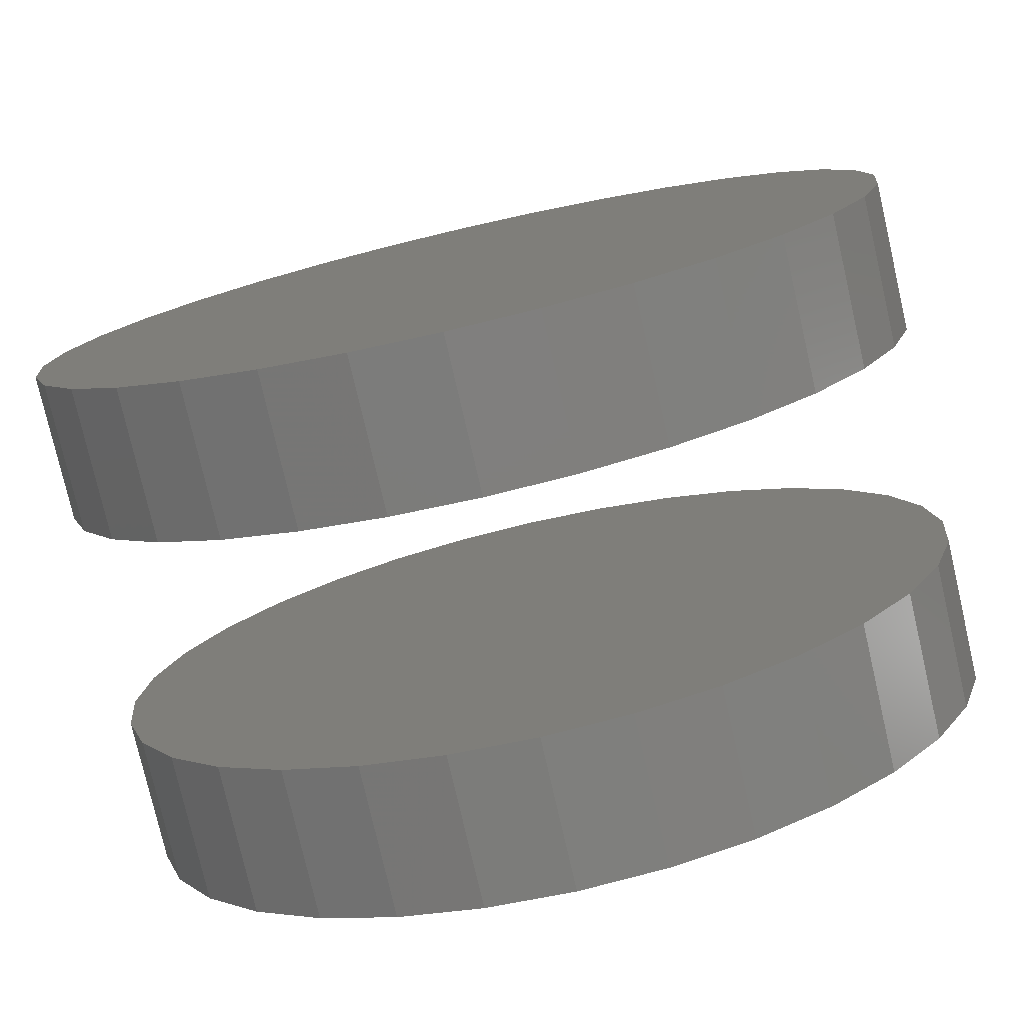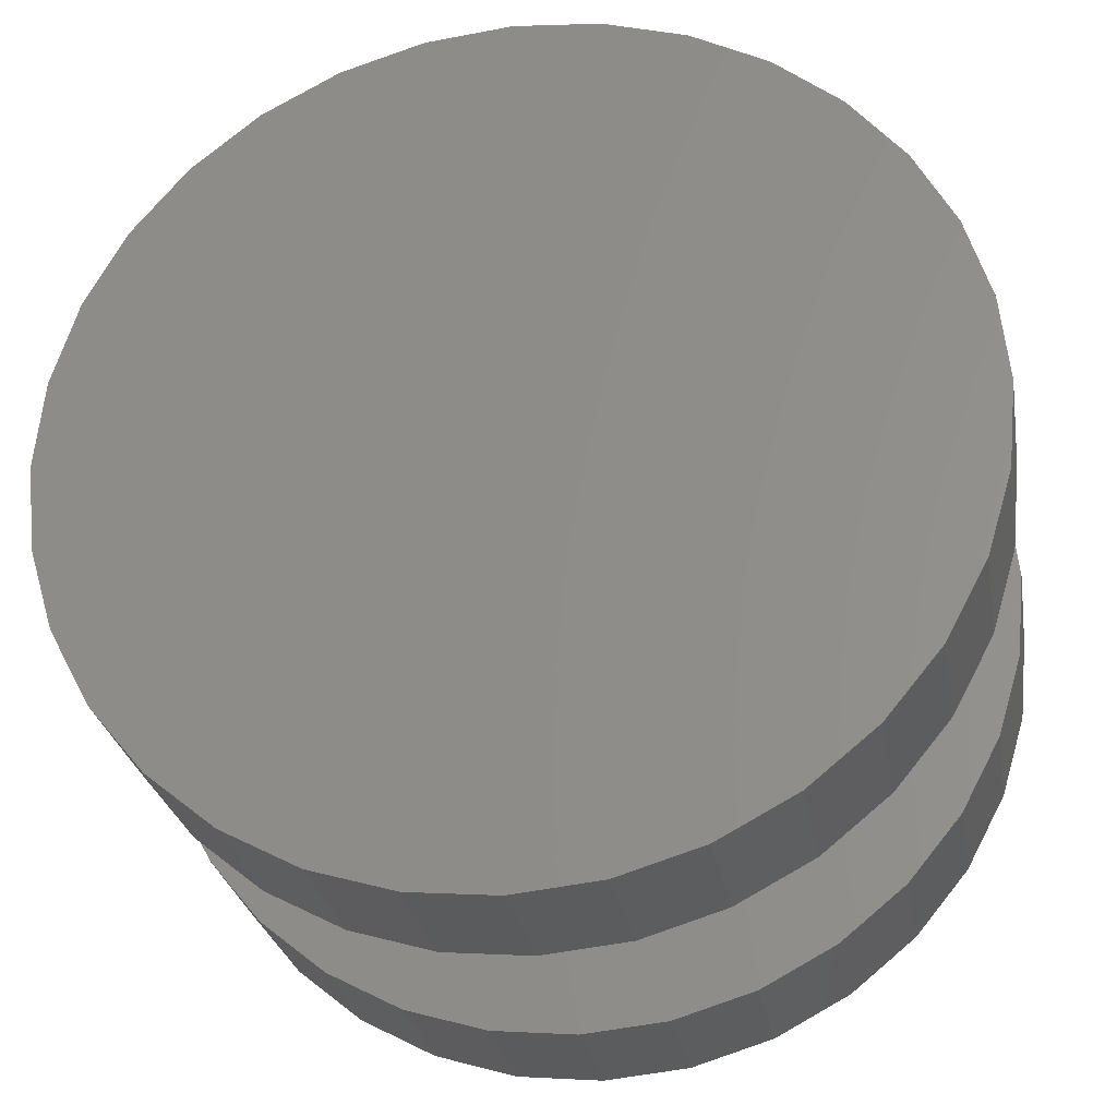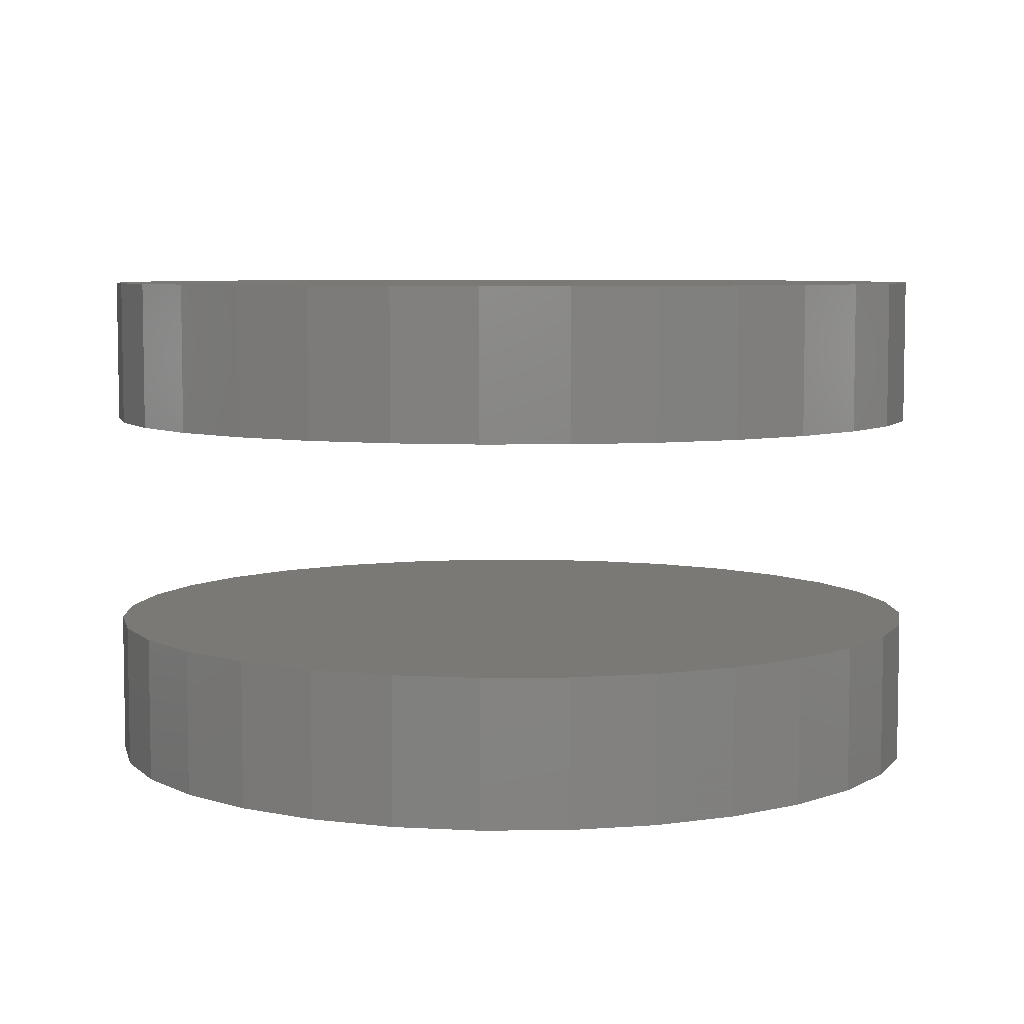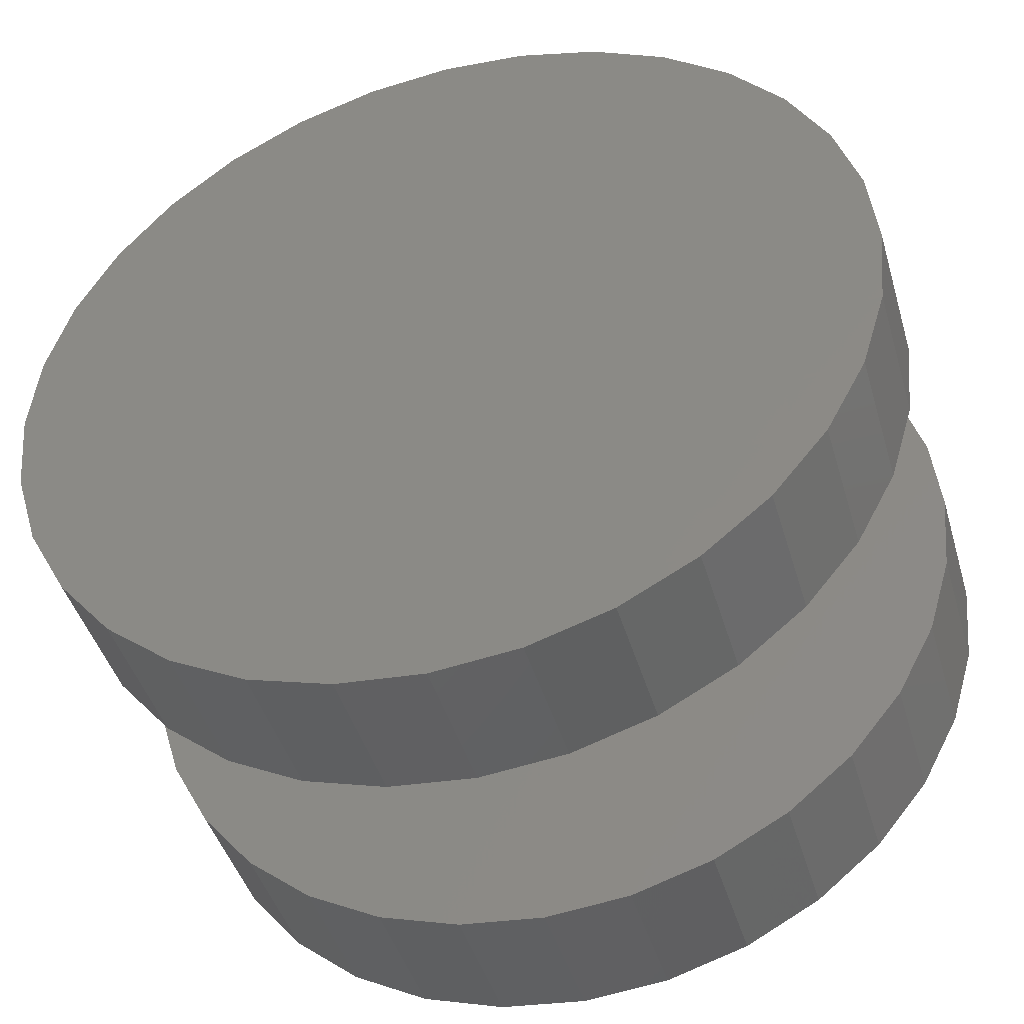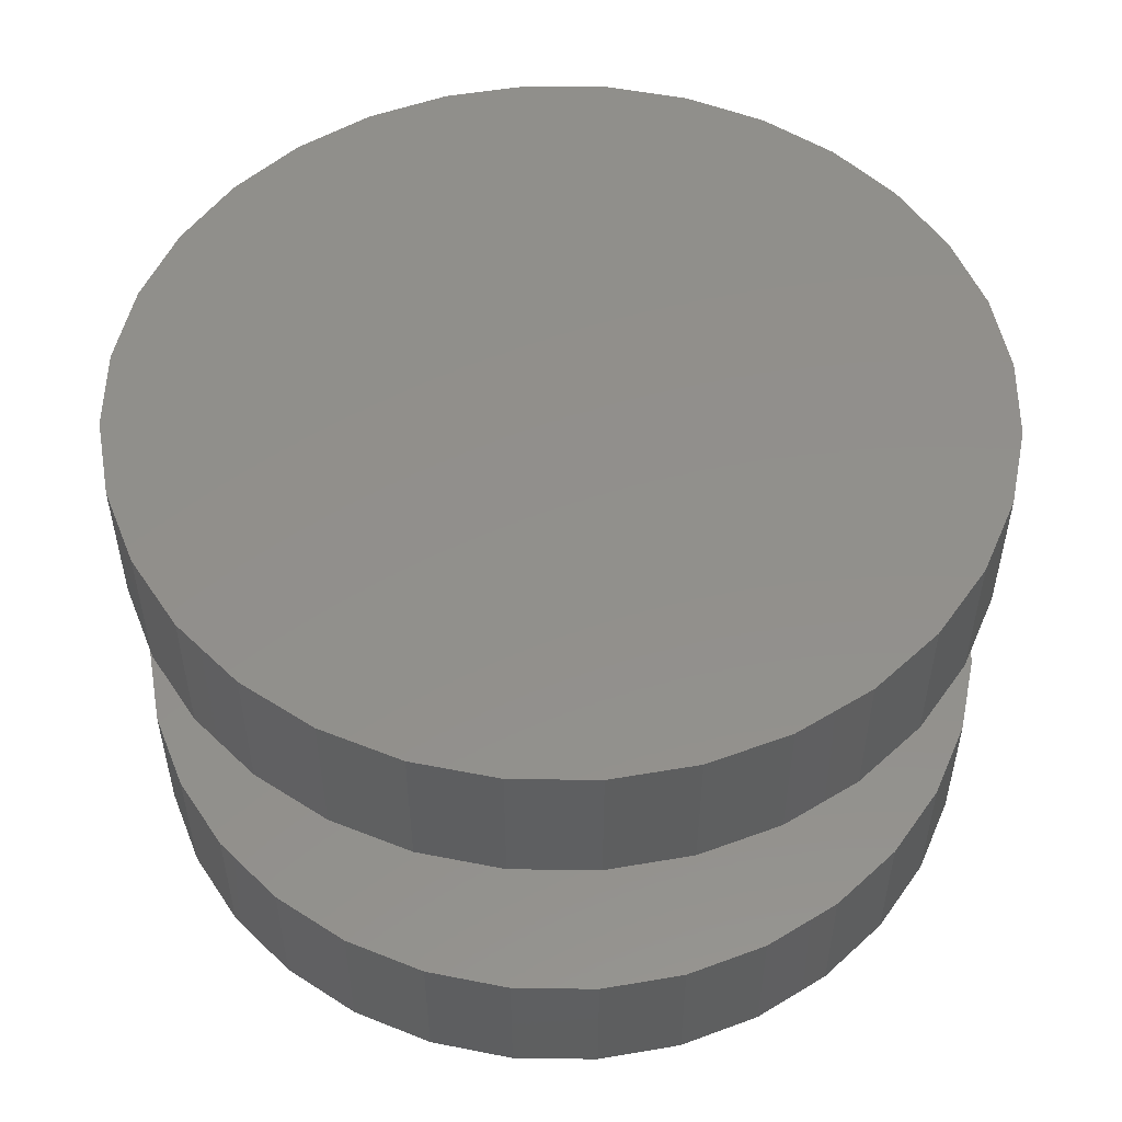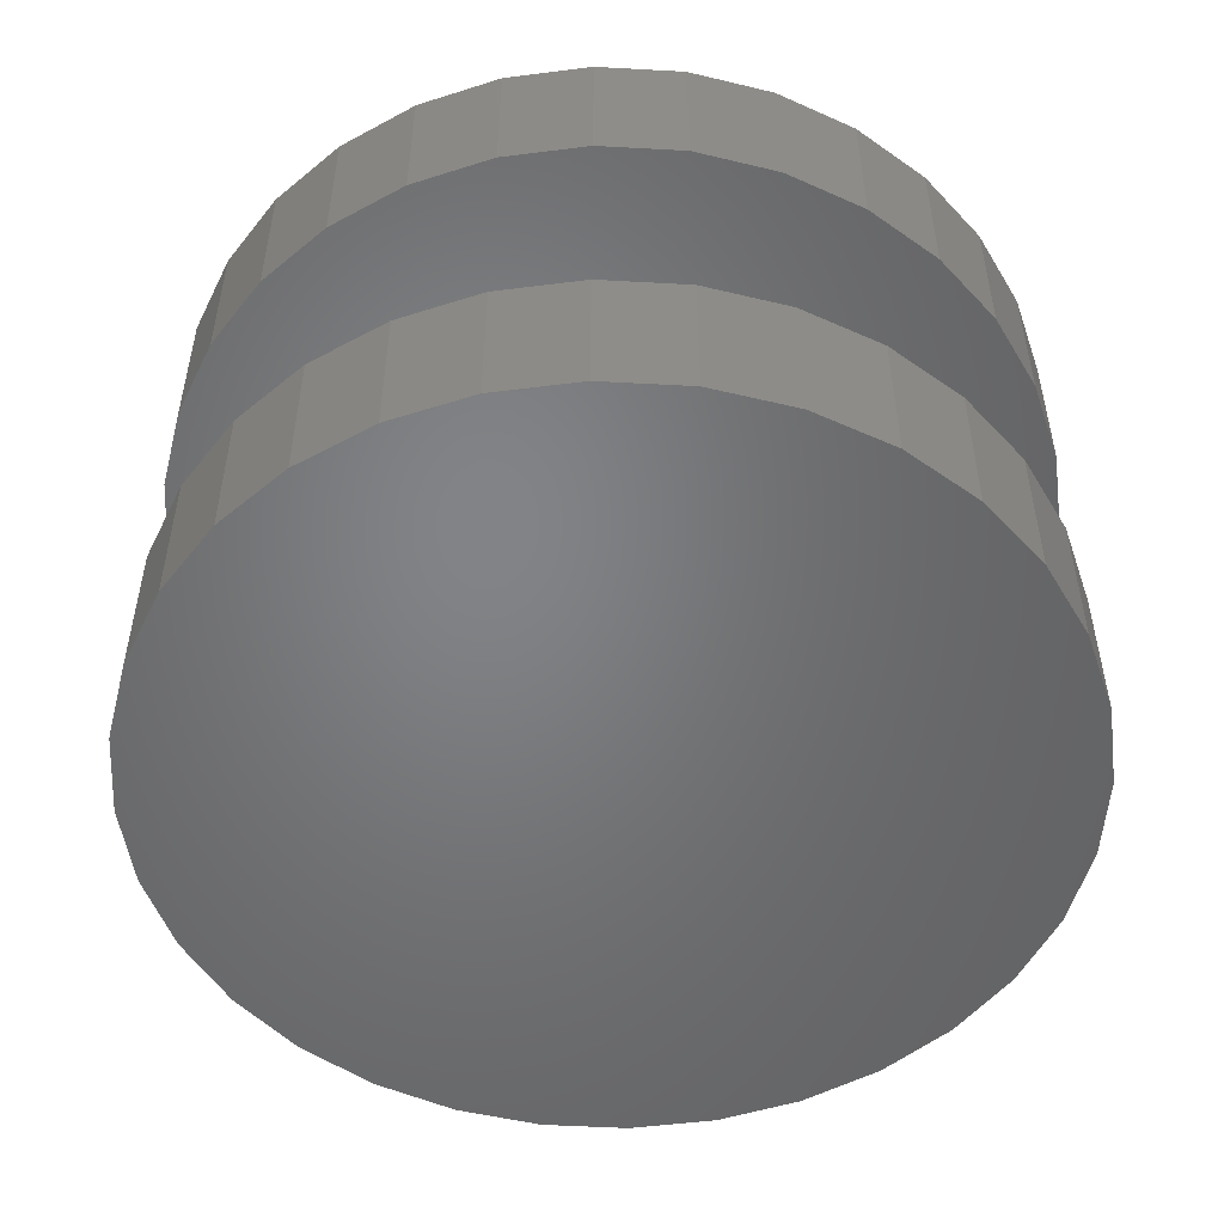
<metadata>
{"format":"stl","ext":"stl","renderer":"f3d","projection":"perspective","resolution":1024,"background":"white","views":[{"elev":-77.7,"azim":-167.0,"up":"+Z"},{"elev":-27.5,"azim":9.7,"up":"+Z"},{"elev":6.2,"azim":116.5,"up":"+Y"},{"elev":-44.5,"azim":16.2,"up":"+Z"},{"elev":52.2,"azim":-106.1,"up":"+Y"},{"elev":-51.3,"azim":114.7,"up":"+Y"}]}
</metadata>
<code>
# stl→obj: 128 verts, 248 faces
v 0.2609 -0.03125 0.5193
v 0.2609 -0.04688 0.5193
v 0.2617 -0.03125 0.5283
v 0.2617 -0.04688 0.5283
v 0.2644 -0.03125 0.537
v 0.2644 -0.04688 0.537
v 0.2686 -0.03125 0.545
v 0.2686 -0.04688 0.545
v 0.2744 -0.03125 0.5519
v 0.2744 -0.04688 0.5519
v 0.2814 -0.03125 0.5577
v 0.2814 -0.04688 0.5577
v 0.2893 -0.03125 0.5619
v 0.2893 -0.04688 0.5619
v 0.298 -0.03125 0.5646
v 0.298 -0.04688 0.5646
v 0.307 -0.03125 0.5655
v 0.307 -0.04688 0.5655
v 0.316 -0.03125 0.5646
v 0.316 -0.04688 0.5646
v 0.3246 -0.03125 0.5619
v 0.3246 -0.04688 0.5619
v 0.3326 -0.03125 0.5577
v 0.3326 -0.04688 0.5577
v 0.3396 -0.03125 0.5519
v 0.3396 -0.04688 0.5519
v 0.3453 -0.03125 0.545
v 0.3453 -0.04688 0.545
v 0.3496 -0.03125 0.537
v 0.3496 -0.04688 0.537
v 0.3522 -0.03125 0.5283
v 0.3522 -0.04688 0.5283
v 0.3531 -0.03125 0.5193
v 0.3531 -0.04688 0.5193
v 0.2609 0.007812 0.5193
v 0.2609 -0.007812 0.5193
v 0.2617 0.007812 0.5283
v 0.2617 -0.007812 0.5283
v 0.2644 0.007812 0.537
v 0.2644 -0.007812 0.537
v 0.2686 0.007812 0.545
v 0.2686 -0.007812 0.545
v 0.2744 0.007812 0.5519
v 0.2744 -0.007812 0.5519
v 0.2814 0.007812 0.5577
v 0.2814 -0.007812 0.5577
v 0.2893 0.007812 0.5619
v 0.2893 -0.007812 0.5619
v 0.298 0.007812 0.5646
v 0.298 -0.007812 0.5646
v 0.307 0.007812 0.5655
v 0.307 -0.007812 0.5655
v 0.316 0.007812 0.5646
v 0.316 -0.007812 0.5646
v 0.3246 0.007812 0.5619
v 0.3246 -0.007812 0.5619
v 0.3326 0.007812 0.5577
v 0.3326 -0.007812 0.5577
v 0.3396 0.007812 0.5519
v 0.3396 -0.007812 0.5519
v 0.3453 0.007812 0.545
v 0.3453 -0.007812 0.545
v 0.3496 0.007812 0.537
v 0.3496 -0.007812 0.537
v 0.3522 0.007812 0.5283
v 0.3522 -0.007812 0.5283
v 0.3531 0.007812 0.5193
v 0.3531 -0.007812 0.5193
v 0.3522 -0.03125 0.5103
v 0.3522 -0.04688 0.5103
v 0.3496 -0.03125 0.5017
v 0.3496 -0.04688 0.5017
v 0.3453 -0.03125 0.4937
v 0.3453 -0.04688 0.4937
v 0.3396 -0.03125 0.4867
v 0.3396 -0.04688 0.4867
v 0.3326 -0.03125 0.481
v 0.3326 -0.04688 0.481
v 0.3246 -0.03125 0.4767
v 0.3246 -0.04688 0.4767
v 0.316 -0.03125 0.4741
v 0.316 -0.04688 0.4741
v 0.307 -0.03125 0.4732
v 0.307 -0.04688 0.4732
v 0.298 -0.03125 0.4741
v 0.298 -0.04688 0.4741
v 0.2893 -0.03125 0.4767
v 0.2893 -0.04688 0.4767
v 0.2814 -0.03125 0.481
v 0.2814 -0.04688 0.481
v 0.2744 -0.03125 0.4867
v 0.2744 -0.04688 0.4867
v 0.2686 -0.03125 0.4937
v 0.2686 -0.04688 0.4937
v 0.2644 -0.03125 0.5017
v 0.2644 -0.04688 0.5017
v 0.2617 -0.03125 0.5103
v 0.2617 -0.04688 0.5103
v 0.3522 0.007812 0.5103
v 0.3522 -0.007812 0.5103
v 0.3496 0.007812 0.5017
v 0.3496 -0.007812 0.5017
v 0.3453 0.007812 0.4937
v 0.3453 -0.007812 0.4937
v 0.3396 0.007812 0.4867
v 0.3396 -0.007812 0.4867
v 0.3326 0.007812 0.481
v 0.3326 -0.007812 0.481
v 0.3246 0.007812 0.4767
v 0.3246 -0.007812 0.4767
v 0.316 0.007812 0.4741
v 0.316 -0.007812 0.4741
v 0.307 0.007812 0.4732
v 0.307 -0.007812 0.4732
v 0.298 0.007812 0.4741
v 0.298 -0.007812 0.4741
v 0.2893 0.007812 0.4767
v 0.2893 -0.007812 0.4767
v 0.2814 0.007812 0.481
v 0.2814 -0.007812 0.481
v 0.2744 0.007812 0.4867
v 0.2744 -0.007812 0.4867
v 0.2686 0.007812 0.4937
v 0.2686 -0.007812 0.4937
v 0.2644 0.007812 0.5017
v 0.2644 -0.007812 0.5017
v 0.2617 0.007812 0.5103
v 0.2617 -0.007812 0.5103
f 1 2 3
f 3 2 4
f 3 4 5
f 5 4 6
f 5 6 7
f 7 6 8
f 7 8 9
f 9 8 10
f 9 10 11
f 11 10 12
f 11 12 13
f 13 12 14
f 13 14 15
f 15 14 16
f 15 16 17
f 17 16 18
f 17 18 19
f 19 18 20
f 19 20 21
f 21 20 22
f 21 22 23
f 23 22 24
f 23 24 25
f 25 24 26
f 25 26 27
f 27 26 28
f 27 28 29
f 29 28 30
f 29 30 31
f 31 30 32
f 31 32 33
f 33 32 34
f 35 36 37
f 37 36 38
f 37 38 39
f 39 38 40
f 39 40 41
f 41 40 42
f 41 42 43
f 43 42 44
f 43 44 45
f 45 44 46
f 45 46 47
f 47 46 48
f 47 48 49
f 49 48 50
f 49 50 51
f 51 50 52
f 51 52 53
f 53 52 54
f 53 54 55
f 55 54 56
f 55 56 57
f 57 56 58
f 57 58 59
f 59 58 60
f 59 60 61
f 61 60 62
f 61 62 63
f 63 62 64
f 63 64 65
f 65 64 66
f 65 66 67
f 67 66 68
f 33 34 69
f 69 34 70
f 69 70 71
f 71 70 72
f 71 72 73
f 73 72 74
f 73 74 75
f 75 74 76
f 75 76 77
f 77 76 78
f 77 78 79
f 79 78 80
f 79 80 81
f 81 80 82
f 81 82 83
f 83 82 84
f 83 84 85
f 85 84 86
f 85 86 87
f 87 86 88
f 87 88 89
f 89 88 90
f 89 90 91
f 91 90 92
f 91 92 93
f 93 92 94
f 93 94 95
f 95 94 96
f 95 96 97
f 97 96 98
f 97 98 1
f 1 98 2
f 67 68 99
f 99 68 100
f 99 100 101
f 101 100 102
f 101 102 103
f 103 102 104
f 103 104 105
f 105 104 106
f 105 106 107
f 107 106 108
f 107 108 109
f 109 108 110
f 109 110 111
f 111 110 112
f 111 112 113
f 113 112 114
f 113 114 115
f 115 114 116
f 115 116 117
f 117 116 118
f 117 118 119
f 119 118 120
f 119 120 121
f 121 120 122
f 121 122 123
f 123 122 124
f 123 124 125
f 125 124 126
f 125 126 127
f 127 126 128
f 127 128 35
f 35 128 36
f 52 50 48
f 54 52 48
f 54 48 56
f 56 48 46
f 56 46 58
f 58 46 44
f 58 44 60
f 60 44 42
f 60 42 62
f 62 42 40
f 62 40 64
f 64 40 38
f 64 38 66
f 100 126 102
f 102 126 124
f 102 124 104
f 104 124 122
f 104 122 106
f 106 122 120
f 106 120 108
f 108 120 118
f 108 118 110
f 110 118 116
f 110 116 114
f 110 114 112
f 66 38 68
f 68 38 36
f 68 36 100
f 100 36 128
f 100 128 126
f 13 15 17
f 13 17 19
f 21 13 19
f 11 13 21
f 23 11 21
f 9 11 23
f 25 9 23
f 7 9 25
f 27 7 25
f 5 7 27
f 29 5 27
f 3 5 29
f 31 3 29
f 71 95 69
f 93 95 71
f 73 93 71
f 91 93 73
f 75 91 73
f 89 91 75
f 77 89 75
f 87 89 77
f 79 87 77
f 85 87 79
f 83 85 79
f 81 83 79
f 95 97 69
f 69 97 1
f 69 1 33
f 33 1 3
f 33 3 31
f 47 49 51
f 47 51 53
f 55 47 53
f 45 47 55
f 57 45 55
f 43 45 57
f 59 43 57
f 41 43 59
f 61 41 59
f 39 41 61
f 63 39 61
f 37 39 63
f 65 37 63
f 101 125 99
f 123 125 101
f 103 123 101
f 121 123 103
f 105 121 103
f 119 121 105
f 107 119 105
f 117 119 107
f 109 117 107
f 115 117 109
f 113 115 109
f 111 113 109
f 125 127 99
f 99 127 35
f 99 35 67
f 67 35 37
f 67 37 65
f 18 16 14
f 20 18 14
f 20 14 22
f 22 14 12
f 22 12 24
f 24 12 10
f 24 10 26
f 26 10 8
f 26 8 28
f 28 8 6
f 28 6 30
f 30 6 4
f 30 4 32
f 70 96 72
f 72 96 94
f 72 94 74
f 74 94 92
f 74 92 76
f 76 92 90
f 76 90 78
f 78 90 88
f 78 88 80
f 80 88 86
f 80 86 84
f 80 84 82
f 32 4 34
f 34 4 2
f 34 2 70
f 70 2 98
f 70 98 96

</code>
